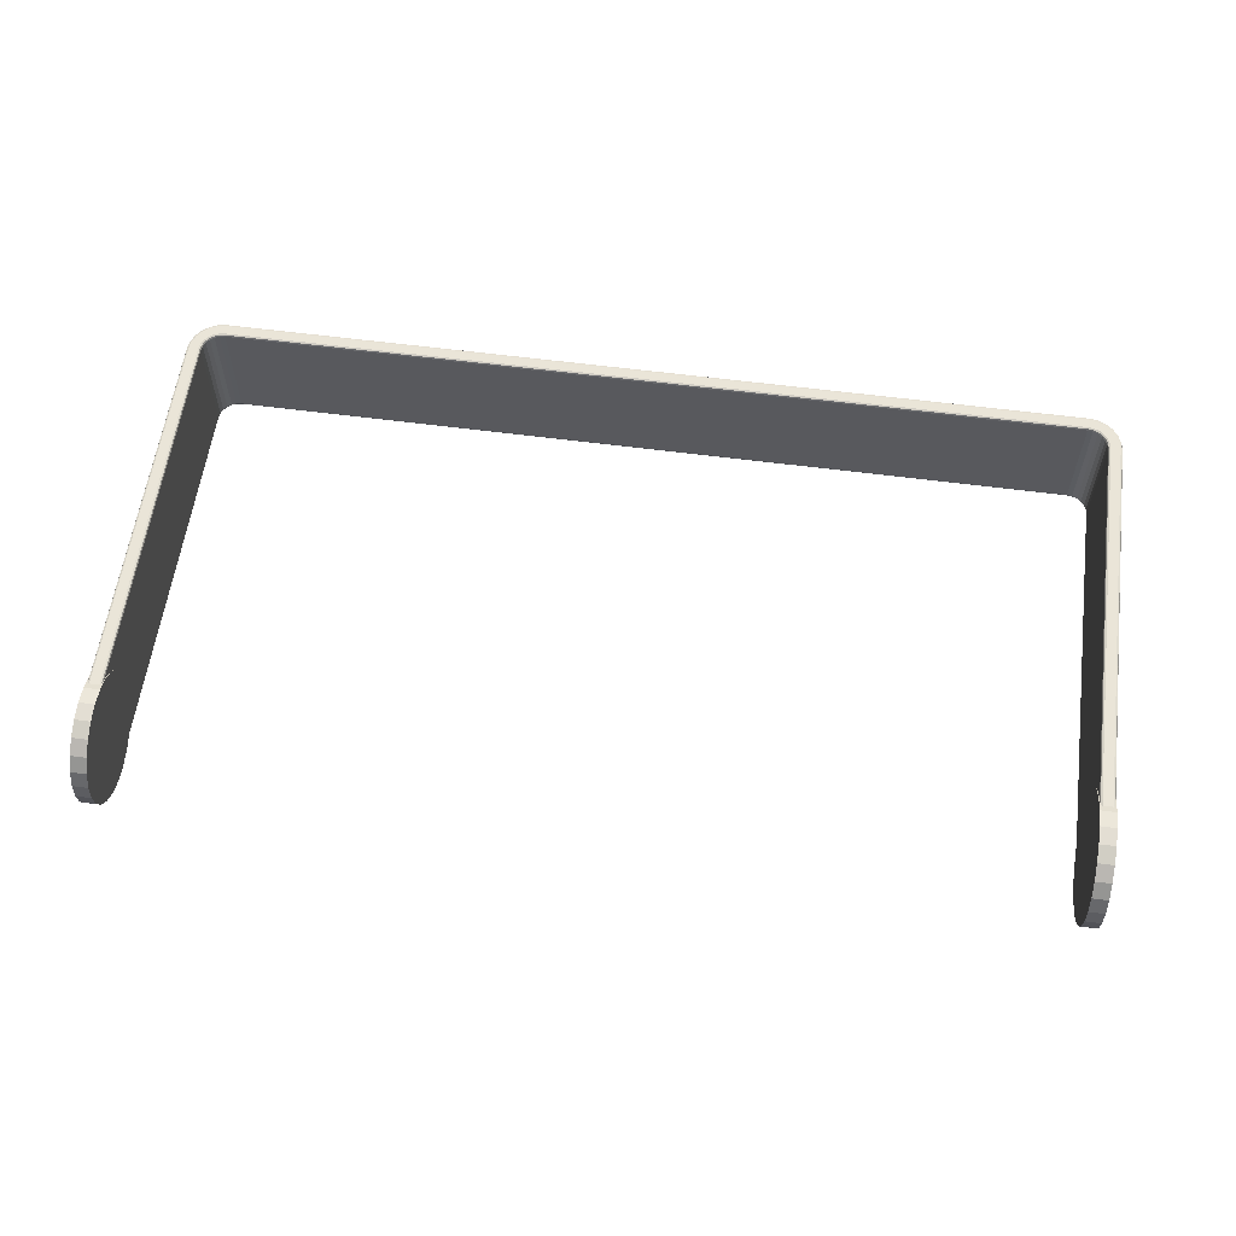
<metadata>
{"format":"obj","ext":"obj","renderer":"f3d","projection":"perspective","resolution":1024,"background":"white","views":[{"elev":59.4,"azim":-172.3,"up":"+Z"}]}
</metadata>
<code>
v 0.09915 0.07096 -0.001962
v 0.09585 0.07096 -0.001962
v 0.09585 0.07142 0.001532
v 0.09915 0.07142 0.001532
v 0.09915 0.06961 -0.005218
v 0.09585 0.06961 -0.005218
v 0.09915 0.06746 -0.008014
v 0.09585 0.06746 -0.008014
v 0.09915 0.06467 -0.01016
v 0.09585 0.06467 -0.01016
v 0.09915 0.06141 -0.01151
v 0.09585 0.06141 -0.01151
v 0.09915 0.05792 -0.01197
v 0.09585 0.05792 -0.01197
v 0.09915 0.05442 -0.01151
v 0.09585 0.05442 -0.01151
v 0.09915 0.05117 -0.01016
v 0.09585 0.05117 -0.01016
v 0.09915 0.04837 -0.008014
v 0.09585 0.04837 -0.008014
v 0.09915 0.04622 -0.005218
v 0.09585 0.04622 -0.005218
v 0.09915 0.04488 -0.001962
v 0.09585 0.04488 -0.001962
v 0.09915 0.04442 0.001532
v 0.09585 0.04442 0.001532
v 0.09915 0.04488 0.005026
v 0.09585 0.04488 0.005026
v 0.09915 0.04622 0.008282
v 0.09585 0.04622 0.008282
v 0.09915 0.04837 0.01108
v 0.09585 0.04837 0.01108
v 0.09915 0.05117 0.01322
v 0.09585 0.05117 0.01322
v 0.09915 0.05442 0.01457
v 0.09585 0.05442 0.01457
v 0.09915 0.05792 0.01503
v 0.09585 0.05792 0.01503
v 0.09915 0.06141 0.01457
v 0.09585 0.06141 0.01457
v 0.09915 0.06467 0.01322
v 0.09585 0.06467 0.01322
v 0.09915 0.06746 0.01108
v 0.09585 0.06746 0.01108
v 0.09915 0.06961 0.008282
v 0.09585 0.06961 0.008282
v 0.09915 0.07096 0.005026
v 0.09585 0.07096 0.005026
v -0.09915 0.07096 -0.001962
v -0.09915 0.07142 0.001532
v -0.09585 0.07142 0.001532
v -0.09585 0.07096 -0.001962
v -0.09915 0.06961 -0.005218
v -0.09585 0.06961 -0.005218
v -0.09915 0.06746 -0.008014
v -0.09585 0.06746 -0.008014
v -0.09915 0.06467 -0.01016
v -0.09585 0.06467 -0.01016
v -0.09915 0.06141 -0.01151
v -0.09585 0.06141 -0.01151
v -0.09915 0.05792 -0.01197
v -0.09585 0.05792 -0.01197
v -0.09915 0.05442 -0.01151
v -0.09585 0.05442 -0.01151
v -0.09915 0.05117 -0.01016
v -0.09585 0.05117 -0.01016
v -0.09915 0.04837 -0.008014
v -0.09585 0.04837 -0.008014
v -0.09915 0.04622 -0.005218
v -0.09585 0.04622 -0.005218
v -0.09915 0.04488 -0.001962
v -0.09585 0.04488 -0.001962
v -0.09915 0.04442 0.001532
v -0.09585 0.04442 0.001532
v -0.09915 0.04488 0.005026
v -0.09585 0.04488 0.005026
v -0.09915 0.04622 0.008282
v -0.09585 0.04622 0.008282
v -0.09915 0.04837 0.01108
v -0.09585 0.04837 0.01108
v -0.09915 0.05117 0.01322
v -0.09585 0.05117 0.01322
v -0.09915 0.05442 0.01457
v -0.09585 0.05442 0.01457
v -0.09915 0.05792 0.01503
v -0.09585 0.05792 0.01503
v -0.09915 0.06141 0.01457
v -0.09585 0.06141 0.01457
v -0.09915 0.06467 0.01322
v -0.09585 0.06467 0.01322
v -0.09915 0.06746 0.01108
v -0.09585 0.06746 0.01108
v -0.09915 0.06961 0.008282
v -0.09585 0.06961 0.008282
v -0.09915 0.07096 0.005026
v -0.09585 0.07096 0.005026
v -0.09853 0.05312 -0.01097
v -0.0975 0.05312 -0.01097
v -0.09647 0.05312 -0.01097
v -0.09616 0.0528 -0.01084
v -0.09614 0.05278 -0.01083
v -0.09601 0.05203 -0.01052
v -0.096 0.05198 -0.0105
v -0.096 0.04622 -0.005218
v -0.096 0.04488 -0.001962
v -0.096 0.05117 -0.01016
v -0.096 0.04837 -0.008014
v -0.096 0.04442 0.001532
v -0.096 0.05117 0.01322
v -0.096 0.05198 0.01356
v -0.096 0.04488 0.005026
v -0.096 0.04622 0.008282
v -0.096 0.04837 0.01108
v -0.09613 0.05274 0.01387
v -0.09614 0.05278 0.01389
v -0.09645 0.0531 0.01402
v -0.09647 0.05312 0.01403
v -0.0975 0.05312 0.01403
v -0.09853 0.05312 0.01403
v -0.09884 0.0528 0.0139
v -0.09886 0.05278 0.01389
v -0.09899 0.05203 0.01358
v -0.099 0.05198 0.01356
v -0.099 0.04488 -0.001962
v -0.099 0.04622 -0.005218
v -0.099 0.05117 -0.01016
v -0.099 0.05198 -0.0105
v -0.099 0.04837 -0.008014
v -0.099 0.04442 0.001532
v -0.099 0.05117 0.01322
v -0.099 0.04488 0.005026
v -0.099 0.04622 0.008282
v -0.099 0.04837 0.01108
v -0.09887 0.05274 -0.01081
v -0.09886 0.05278 -0.01083
v -0.09855 0.0531 -0.01096
v 0.0975 0.05312 -0.01097
v 0.09853 0.05312 -0.01097
v 0.09647 0.05312 -0.01097
v 0.09616 0.0528 -0.01084
v 0.09614 0.05278 -0.01083
v 0.09601 0.05203 -0.01052
v 0.096 0.05198 -0.0105
v 0.096 0.04442 0.001532
v 0.096 0.04488 -0.001962
v 0.096 0.04622 -0.005218
v 0.096 0.04837 -0.008014
v 0.096 0.05117 -0.01016
v 0.096 0.05198 0.01356
v 0.096 0.05117 0.01322
v 0.096 0.04622 0.008282
v 0.096 0.04488 0.005026
v 0.096 0.04837 0.01108
v 0.09613 0.05274 0.01387
v 0.09614 0.05278 0.01389
v 0.09645 0.0531 0.01402
v 0.09647 0.05312 0.01403
v 0.0975 0.05312 0.01403
v 0.09853 0.05312 0.01403
v 0.09884 0.0528 0.0139
v 0.09886 0.05278 0.01389
v 0.09899 0.05203 0.01358
v 0.099 0.05198 0.01356
v 0.099 0.04488 -0.001962
v 0.099 0.04442 0.001532
v 0.099 0.04837 -0.008014
v 0.099 0.04622 -0.005218
v 0.099 0.05117 -0.01016
v 0.099 0.05198 -0.0105
v 0.099 0.05117 0.01322
v 0.099 0.04488 0.005026
v 0.099 0.04622 0.008282
v 0.099 0.04837 0.01108
v 0.09887 0.05274 -0.01081
v 0.09886 0.05278 -0.01083
v 0.09855 0.0531 -0.01096
v 0.09886 -0.0292 -0.01083
v 0.09853 -0.0292 -0.01097
v 0.0975 -0.0292 -0.01097
v 0.09647 -0.02919 -0.01097
v 0.09614 -0.02919 -0.01083
v 0.096 -0.02919 -0.0105
v 0.096 -0.02919 0.01356
v 0.09614 -0.02919 0.01389
v 0.09647 -0.02919 0.01403
v 0.0975 -0.0292 0.01403
v 0.09853 -0.0292 0.01403
v 0.09886 -0.0292 0.01389
v 0.099 -0.0292 0.01356
v 0.099 -0.0292 -0.0105
v 0.09875 -0.03114 -0.0105
v 0.09862 -0.0311 -0.01083
v 0.09801 -0.03289 -0.0105
v 0.09789 -0.03282 -0.01083
v 0.09829 -0.03101 -0.01097
v 0.0976 -0.03265 -0.01097
v 0.09671 -0.03212 -0.01097
v 0.09729 -0.03074 -0.01097
v 0.09581 -0.0316 -0.01097
v 0.09629 -0.03046 -0.01097
v 0.09597 -0.03037 -0.01083
v 0.09552 -0.03143 -0.01083
v 0.09583 -0.03034 -0.0105
v 0.0954 -0.03136 -0.0105
v 0.09583 -0.03034 0.01356
v 0.0954 -0.03136 0.01356
v 0.09597 -0.03037 0.01389
v 0.09552 -0.03143 0.01389
v 0.09629 -0.03046 0.01403
v 0.09581 -0.0316 0.01403
v 0.09671 -0.03212 0.01403
v 0.09729 -0.03074 0.01403
v 0.0976 -0.03265 0.01403
v 0.09829 -0.03101 0.01403
v 0.09862 -0.0311 0.01389
v 0.09789 -0.03282 0.01389
v 0.09875 -0.03114 0.01356
v 0.09801 -0.03289 0.01356
v 0.09677 -0.03427 0.01389
v 0.09687 -0.03437 0.01356
v 0.09687 -0.03437 -0.0105
v 0.09539 -0.03551 0.01356
v 0.09539 -0.03551 -0.0105
v 0.09677 -0.03427 -0.01083
v 0.09532 -0.03539 -0.01083
v 0.09653 -0.03403 -0.01097
v 0.09515 -0.0351 -0.01097
v 0.09462 -0.03421 -0.01097
v 0.0958 -0.0333 -0.01097
v 0.0941 -0.03331 -0.01097
v 0.09507 -0.03257 -0.01097
v 0.09483 -0.03233 -0.01083
v 0.09393 -0.03302 -0.01083
v 0.09473 -0.03223 -0.0105
v 0.09386 -0.0329 -0.0105
v 0.09473 -0.03223 0.01356
v 0.09386 -0.0329 0.01356
v 0.09483 -0.03233 0.01389
v 0.09393 -0.03302 0.01389
v 0.09507 -0.03257 0.01403
v 0.0941 -0.03331 0.01403
v 0.09462 -0.03421 0.01403
v 0.0958 -0.0333 0.01403
v 0.09515 -0.0351 0.01403
v 0.09653 -0.03403 0.01403
v 0.09532 -0.03539 0.01389
v 0.09351 -0.03579 0.01403
v 0.0936 -0.03612 0.01389
v 0.09364 -0.03625 0.01356
v 0.0917 -0.03636 0.01389
v 0.0917 -0.0365 0.01356
v 0.09364 -0.03625 -0.0105
v 0.0917 -0.0365 -0.0105
v 0.0936 -0.03612 -0.01083
v 0.0917 -0.03636 -0.01083
v 0.09351 -0.03579 -0.01097
v 0.0917 -0.03603 -0.01097
v 0.0917 -0.035 -0.01097
v 0.09324 -0.03479 -0.01097
v 0.09169 -0.03397 -0.01097
v 0.09296 -0.03379 -0.01097
v 0.09287 -0.03347 -0.01083
v 0.09169 -0.03364 -0.01083
v 0.09284 -0.03333 -0.0105
v 0.09169 -0.0335 -0.0105
v 0.09284 -0.03333 0.01356
v 0.09169 -0.0335 0.01356
v 0.09287 -0.03347 0.01389
v 0.09169 -0.03364 0.01389
v 0.09296 -0.03379 0.01403
v 0.09169 -0.03397 0.01403
v 0.0917 -0.035 0.01403
v 0.09324 -0.03479 0.01403
v 0.0917 -0.03603 0.01403
v -0.0917 -0.035 0.01403
v -0.0917 -0.03603 0.01403
v -0.0917 -0.03636 0.01389
v -0.0936 -0.03612 0.01389
v -0.09351 -0.03579 0.01403
v -0.09532 -0.03539 0.01389
v -0.09515 -0.0351 0.01403
v -0.09677 -0.03427 0.01389
v -0.09653 -0.03403 0.01403
v -0.09789 -0.03282 0.01389
v -0.0976 -0.03265 0.01403
v -0.09862 -0.0311 0.01389
v -0.09829 -0.03101 0.01403
v -0.09886 -0.0292 0.01389
v -0.09853 -0.0292 0.01403
v -0.0975 -0.0292 0.01403
v -0.09647 -0.02919 0.01403
v -0.09614 -0.02919 0.01389
v -0.096 -0.02919 0.01356
v -0.096 -0.02919 -0.0105
v -0.09614 -0.02919 -0.01083
v -0.09647 -0.02919 -0.01097
v -0.0975 -0.0292 -0.01097
v -0.09853 -0.0292 -0.01097
v -0.09886 -0.0292 -0.01083
v -0.099 -0.0292 -0.0105
v -0.099 -0.0292 0.01356
v -0.09875 -0.03114 -0.0105
v -0.09875 -0.03114 0.01356
v -0.09801 -0.03289 -0.0105
v -0.09801 -0.03289 0.01356
v -0.09687 -0.03437 -0.0105
v -0.09687 -0.03437 0.01356
v -0.09539 -0.03551 -0.0105
v -0.09539 -0.03551 0.01356
v -0.09364 -0.03625 -0.0105
v -0.09364 -0.03625 0.01356
v -0.0917 -0.0365 -0.0105
v -0.0917 -0.0365 0.01356
v -0.0936 -0.03612 -0.01083
v -0.0917 -0.03636 -0.01083
v -0.09351 -0.03579 -0.01097
v -0.0917 -0.03603 -0.01097
v -0.09324 -0.03479 -0.01097
v -0.0917 -0.035 -0.01097
v -0.09296 -0.03379 -0.01097
v -0.09169 -0.03397 -0.01097
v -0.09287 -0.03347 -0.01083
v -0.09169 -0.03364 -0.01083
v -0.09284 -0.03333 -0.0105
v -0.09169 -0.0335 -0.0105
v -0.09284 -0.03333 0.01356
v -0.09169 -0.0335 0.01356
v -0.09386 -0.0329 0.01356
v -0.09386 -0.0329 -0.0105
v -0.09473 -0.03223 0.01356
v -0.09473 -0.03223 -0.0105
v -0.0954 -0.03136 0.01356
v -0.0954 -0.03136 -0.0105
v -0.09583 -0.03034 0.01356
v -0.09583 -0.03034 -0.0105
v -0.09552 -0.03143 -0.01083
v -0.09597 -0.03037 -0.01083
v -0.09581 -0.0316 -0.01097
v -0.09629 -0.03046 -0.01097
v -0.09671 -0.03212 -0.01097
v -0.09729 -0.03074 -0.01097
v -0.0958 -0.0333 -0.01097
v -0.09507 -0.03257 -0.01097
v -0.09462 -0.03421 -0.01097
v -0.0941 -0.03331 -0.01097
v -0.09483 -0.03233 -0.01083
v -0.09393 -0.03302 -0.01083
v -0.09515 -0.0351 -0.01097
v -0.09653 -0.03403 -0.01097
v -0.09532 -0.03539 -0.01083
v -0.09677 -0.03427 -0.01083
v -0.0976 -0.03265 -0.01097
v -0.09789 -0.03282 -0.01083
v -0.09829 -0.03101 -0.01097
v -0.09862 -0.0311 -0.01083
v -0.09597 -0.03037 0.01389
v -0.09552 -0.03143 0.01389
v -0.09629 -0.03046 0.01403
v -0.09581 -0.0316 0.01403
v -0.09483 -0.03233 0.01389
v -0.09507 -0.03257 0.01403
v -0.09393 -0.03302 0.01389
v -0.0941 -0.03331 0.01403
v -0.09287 -0.03347 0.01389
v -0.09296 -0.03379 0.01403
v -0.09169 -0.03364 0.01389
v -0.09169 -0.03397 0.01403
v -0.09324 -0.03479 0.01403
v -0.09462 -0.03421 0.01403
v -0.0958 -0.0333 0.01403
v -0.09671 -0.03212 0.01403
v -0.09729 -0.03074 0.01403
f 2 3 4
f 4 1 2
f 6 2 1
f 1 5 6
f 8 6 5
f 5 7 8
f 10 8 7
f 7 9 10
f 12 10 9
f 9 11 12
f 14 12 11
f 11 13 14
f 16 14 13
f 13 15 16
f 38 36 35
f 35 37 38
f 40 38 37
f 37 39 40
f 42 40 39
f 39 41 42
f 44 42 41
f 41 43 44
f 46 44 43
f 43 45 46
f 48 46 45
f 45 47 48
f 3 48 47
f 47 4 3
f 49 50 51
f 51 52 49
f 53 49 52
f 52 54 53
f 53 54 56
f 56 55 53
f 55 56 58
f 58 57 55
f 57 58 60
f 60 59 57
f 59 60 62
f 62 61 59
f 61 62 64
f 64 63 61
f 83 84 86
f 86 85 83
f 85 86 88
f 88 87 85
f 87 88 90
f 90 89 87
f 89 90 92
f 92 91 89
f 93 91 92
f 92 94 93
f 95 93 94
f 94 96 95
f 50 95 96
f 96 51 50
f 104 70 72
f 72 105 104
f 106 66 68
f 68 107 106
f 107 68 70
f 70 104 107
f 105 72 74
f 74 108 105
f 108 74 76
f 76 111 108
f 111 76 78
f 78 112 111
f 112 78 80
f 80 113 112
f 113 80 82
f 82 109 113
f 124 71 69
f 69 125 124
f 128 67 65
f 65 126 128
f 125 69 67
f 67 128 125
f 129 73 71
f 71 124 129
f 131 75 73
f 73 129 131
f 132 77 75
f 75 131 132
f 133 79 77
f 77 132 133
f 130 81 79
f 79 133 130
f 144 26 24
f 24 145 144
f 146 22 20
f 20 147 146
f 147 20 18
f 18 148 147
f 145 24 22
f 22 146 145
f 151 30 28
f 28 152 151
f 152 28 26
f 26 144 152
f 153 32 30
f 30 151 153
f 150 34 32
f 32 153 150
f 164 23 25
f 25 165 164
f 166 19 21
f 21 167 166
f 168 17 19
f 19 166 168
f 167 21 23
f 23 164 167
f 171 27 29
f 29 172 171
f 165 25 27
f 27 171 165
f 172 29 31
f 31 173 172
f 173 31 33
f 33 170 173
f 138 178 179
f 179 137 138
f 137 179 180
f 180 139 137
f 140 139 180
f 141 140 180
f 141 180 181
f 142 141 181
f 143 142 181
f 143 181 182
f 154 149 183
f 154 183 184
f 154 184 155
f 156 155 184
f 156 184 185
f 156 185 157
f 158 157 185
f 185 186 158
f 159 158 186
f 186 187 159
f 160 159 187
f 161 160 187
f 161 187 188
f 162 161 188
f 163 162 188
f 163 188 189
f 174 169 190
f 174 190 177
f 174 177 175
f 191 192 177
f 177 190 191
f 193 194 192
f 192 191 193
f 194 196 195
f 195 192 194
f 196 197 198
f 198 195 196
f 197 199 200
f 200 198 197
f 199 202 201
f 201 200 199
f 202 204 203
f 203 201 202
f 203 204 206
f 206 205 203
f 206 208 207
f 207 205 206
f 208 210 209
f 209 207 208
f 211 212 209
f 209 210 211
f 213 214 212
f 212 211 213
f 213 216 215
f 215 214 213
f 216 218 217
f 217 215 216
f 219 220 218
f 218 216 219
f 218 220 221
f 221 193 218
f 220 222 223
f 223 221 220
f 223 225 224
f 224 221 223
f 225 227 226
f 226 224 225
f 228 229 226
f 226 227 228
f 230 231 229
f 229 228 230
f 230 233 232
f 232 231 230
f 233 235 234
f 234 232 233
f 234 235 237
f 237 236 234
f 237 239 238
f 238 236 237
f 239 241 240
f 240 238 239
f 241 242 243
f 243 240 241
f 242 244 245
f 245 243 242
f 244 246 219
f 219 245 244
f 247 248 246
f 246 244 247
f 248 249 222
f 222 246 248
f 250 251 249
f 249 248 250
f 249 251 253
f 253 252 249
f 253 255 254
f 254 252 253
f 255 257 256
f 256 254 255
f 257 258 259
f 259 256 257
f 258 260 261
f 261 259 258
f 260 263 262
f 262 261 260
f 263 265 264
f 264 262 263
f 264 265 267
f 267 266 264
f 267 269 268
f 268 266 267
f 269 271 270
f 270 268 269
f 272 273 270
f 270 271 272
f 274 247 273
f 273 272 274
f 276 274 272
f 272 275 276
f 277 250 274
f 274 276 277
f 276 279 278
f 278 277 276
f 279 281 280
f 280 278 279
f 281 283 282
f 282 280 281
f 283 285 284
f 284 282 283
f 285 287 286
f 286 284 285
f 287 289 288
f 288 286 287
f 121 288 289
f 289 119 120
f 121 289 120
f 119 289 290
f 290 118 119
f 118 290 291
f 291 117 118
f 116 117 291
f 116 291 292
f 116 292 115
f 114 115 292
f 114 292 293
f 114 293 110
f 103 294 295
f 295 101 102
f 103 295 102
f 101 295 296
f 296 99 100
f 101 296 100
f 98 99 296
f 296 297 98
f 97 98 297
f 297 298 97
f 136 97 298
f 136 298 299
f 136 299 135
f 134 135 299
f 134 299 300
f 134 300 127
f 123 301 288
f 288 121 122
f 123 288 122
f 302 303 301
f 301 300 302
f 286 288 301
f 301 303 286
f 304 305 303
f 303 302 304
f 284 286 303
f 303 305 284
f 306 307 305
f 305 304 306
f 282 284 305
f 305 307 282
f 308 309 307
f 307 306 308
f 280 282 307
f 307 309 280
f 310 311 309
f 309 308 310
f 278 280 309
f 309 311 278
f 312 313 311
f 311 310 312
f 277 278 311
f 311 313 277
f 314 315 312
f 312 310 314
f 316 317 315
f 315 314 316
f 317 316 318
f 318 319 317
f 319 318 320
f 320 321 319
f 322 323 321
f 321 320 322
f 324 325 323
f 323 322 324
f 327 325 324
f 324 326 327
f 326 324 329
f 329 328 326
f 328 329 331
f 331 330 328
f 330 331 333
f 333 332 330
f 332 333 335
f 335 334 332
f 336 337 335
f 335 333 336
f 337 295 294
f 294 335 337
f 338 339 337
f 337 336 338
f 339 296 295
f 295 337 339
f 340 341 339
f 339 338 340
f 342 340 338
f 338 343 342
f 342 343 345
f 345 344 342
f 346 347 345
f 345 343 346
f 347 322 320
f 320 345 347
f 331 329 347
f 347 346 331
f 343 338 336
f 336 346 343
f 349 342 344
f 344 348 349
f 350 351 349
f 349 348 350
f 351 353 352
f 352 349 351
f 353 355 354
f 354 352 353
f 355 299 298
f 298 354 355
f 304 302 355
f 355 353 304
f 306 304 353
f 353 351 306
f 308 306 351
f 351 350 308
f 348 316 314
f 314 350 348
f 349 352 340
f 340 342 349
f 352 354 341
f 341 340 352
f 333 331 346
f 346 336 333
f 356 357 332
f 332 334 356
f 358 359 357
f 357 356 358
f 359 361 360
f 360 357 359
f 361 363 362
f 362 360 361
f 363 365 364
f 364 362 363
f 365 367 366
f 366 364 365
f 365 368 275
f 275 367 365
f 327 326 364
f 364 366 327
f 365 363 369
f 369 368 365
f 326 328 362
f 362 364 326
f 363 361 370
f 370 369 363
f 328 330 360
f 360 362 328
f 359 371 370
f 370 361 359
f 330 332 357
f 357 360 330
f 358 372 371
f 371 359 358
f 356 292 291
f 291 358 356
f 334 293 292
f 292 356 334
f 329 324 322
f 322 347 329
f 344 345 320
f 320 318 344
f 348 344 318
f 318 316 348
f 310 308 350
f 350 314 310
f 302 300 299
f 299 355 302
f 298 297 341
f 341 354 298
f 297 296 339
f 339 341 297
f 334 335 294
f 294 293 334
f 358 291 290
f 290 372 358
f 372 290 289
f 289 287 372
f 372 287 285
f 285 371 372
f 371 285 283
f 283 370 371
f 369 370 283
f 283 281 369
f 368 369 281
f 281 279 368
f 368 279 276
f 276 275 368
f 275 272 271
f 271 367 275
f 367 271 269
f 269 366 367
f 241 239 268
f 268 270 241
f 366 269 267
f 267 327 366
f 239 237 266
f 266 268 239
f 327 267 265
f 265 325 327
f 325 265 263
f 263 323 325
f 235 233 262
f 262 264 235
f 323 263 260
f 260 321 323
f 233 230 261
f 261 262 233
f 321 260 258
f 258 319 321
f 319 258 257
f 257 317 319
f 317 257 255
f 255 315 317
f 227 225 254
f 254 256 227
f 315 255 253
f 253 312 315
f 225 223 252
f 252 254 225
f 253 251 313
f 313 312 253
f 313 251 250
f 250 277 313
f 248 247 274
f 274 250 248
f 273 247 244
f 244 242 273
f 270 273 242
f 242 241 270
f 210 208 238
f 238 240 210
f 208 206 236
f 236 238 208
f 235 264 266
f 266 237 235
f 204 202 232
f 232 234 204
f 202 199 231
f 231 232 202
f 261 230 228
f 228 259 261
f 259 228 227
f 227 256 259
f 196 194 224
f 224 226 196
f 194 193 221
f 221 224 194
f 222 249 252
f 252 223 222
f 220 219 246
f 246 222 220
f 216 213 245
f 245 219 216
f 189 188 215
f 215 217 189
f 188 187 214
f 214 215 188
f 245 213 211
f 211 243 245
f 243 211 210
f 210 240 243
f 185 184 207
f 207 209 185
f 184 183 205
f 205 207 184
f 204 234 236
f 236 206 204
f 182 181 201
f 201 203 182
f 181 180 200
f 200 201 181
f 229 231 199
f 199 197 229
f 226 229 197
f 197 196 226
f 178 177 192
f 192 195 178
f 217 218 193
f 193 191 217
f 189 217 191
f 191 190 189
f 212 214 187
f 187 186 212
f 209 212 186
f 186 185 209
f 182 203 205
f 205 183 182
f 200 180 179
f 179 198 200
f 198 179 178
f 178 195 198
f 176 175 177
f 176 177 178
f 176 178 138
f 1 4 47
f 1 47 45
f 1 45 43
f 5 1 43
f 7 5 43
f 7 43 41
f 7 41 39
f 7 39 37
f 7 37 35
f 7 35 33
f 7 33 31
f 7 31 29
f 7 29 27
f 7 27 25
f 7 25 23
f 7 23 21
f 7 21 19
f 7 19 17
f 9 7 17
f 11 9 17
f 13 11 17
f 13 17 15
f 28 30 32
f 26 28 32
f 24 26 32
f 24 32 34
f 24 34 36
f 24 36 38
f 24 38 40
f 24 40 42
f 24 42 44
f 24 44 46
f 24 46 48
f 24 48 3
f 24 3 2
f 24 2 6
f 24 6 8
f 22 24 8
f 20 22 8
f 18 20 8
f 18 8 10
f 18 10 12
f 18 12 14
f 18 14 16
f 95 50 49
f 95 49 53
f 95 53 55
f 95 55 57
f 95 57 59
f 95 59 61
f 95 61 63
f 95 63 65
f 95 65 67
f 95 67 69
f 95 69 71
f 95 71 73
f 95 73 75
f 95 75 77
f 95 77 79
f 95 79 81
f 95 81 83
f 95 83 85
f 95 85 87
f 95 87 89
f 95 89 91
f 95 91 93
f 76 74 72
f 78 76 72
f 80 78 72
f 82 80 72
f 84 82 72
f 86 84 72
f 88 86 72
f 90 88 72
f 92 90 72
f 94 92 72
f 96 94 72
f 51 96 72
f 52 51 72
f 54 52 72
f 56 54 72
f 58 56 72
f 60 58 72
f 62 60 72
f 64 62 72
f 66 64 72
f 68 66 72
f 68 72 70
f 121 120 119
f 110 109 82
f 110 82 84
f 114 110 84
f 115 114 84
f 116 115 84
f 117 116 84
f 117 84 83
f 118 117 83
f 119 118 83
f 121 119 83
f 122 121 83
f 123 122 83
f 123 83 81
f 123 81 130
f 66 106 103
f 64 66 103
f 64 103 102
f 64 102 101
f 64 101 100
f 64 100 99
f 63 64 99
f 63 99 98
f 63 98 97
f 63 97 136
f 63 136 135
f 63 135 134
f 63 134 127
f 65 63 127
f 65 127 126
f 34 150 149
f 36 34 149
f 36 149 154
f 36 154 155
f 36 155 156
f 36 156 157
f 35 36 157
f 35 157 158
f 35 158 159
f 159 160 161
f 35 159 161
f 35 161 162
f 35 162 163
f 33 35 163
f 33 163 170
f 143 148 18
f 143 18 16
f 142 143 16
f 141 142 16
f 140 141 16
f 139 140 16
f 139 16 15
f 137 139 15
f 138 137 15
f 176 138 15
f 175 176 15
f 174 175 15
f 169 174 15
f 169 15 17
f 169 17 168
f 148 143 182
f 147 148 182
f 146 147 182
f 145 146 182
f 144 145 182
f 152 144 182
f 152 182 183
f 151 152 183
f 153 151 183
f 150 153 183
f 150 183 149
f 190 169 168
f 190 168 166
f 190 166 167
f 190 167 164
f 190 164 165
f 190 165 171
f 189 190 171
f 189 171 172
f 189 172 173
f 189 173 170
f 189 170 163
f 294 103 106
f 294 106 107
f 294 107 104
f 294 104 105
f 294 105 108
f 294 108 111
f 293 294 111
f 293 111 112
f 293 112 113
f 293 113 109
f 293 109 110
f 126 127 300
f 128 126 300
f 125 128 300
f 124 125 300
f 129 124 300
f 131 129 300
f 131 300 301
f 132 131 301
f 133 132 301
f 130 133 301
f 130 301 123

</code>
